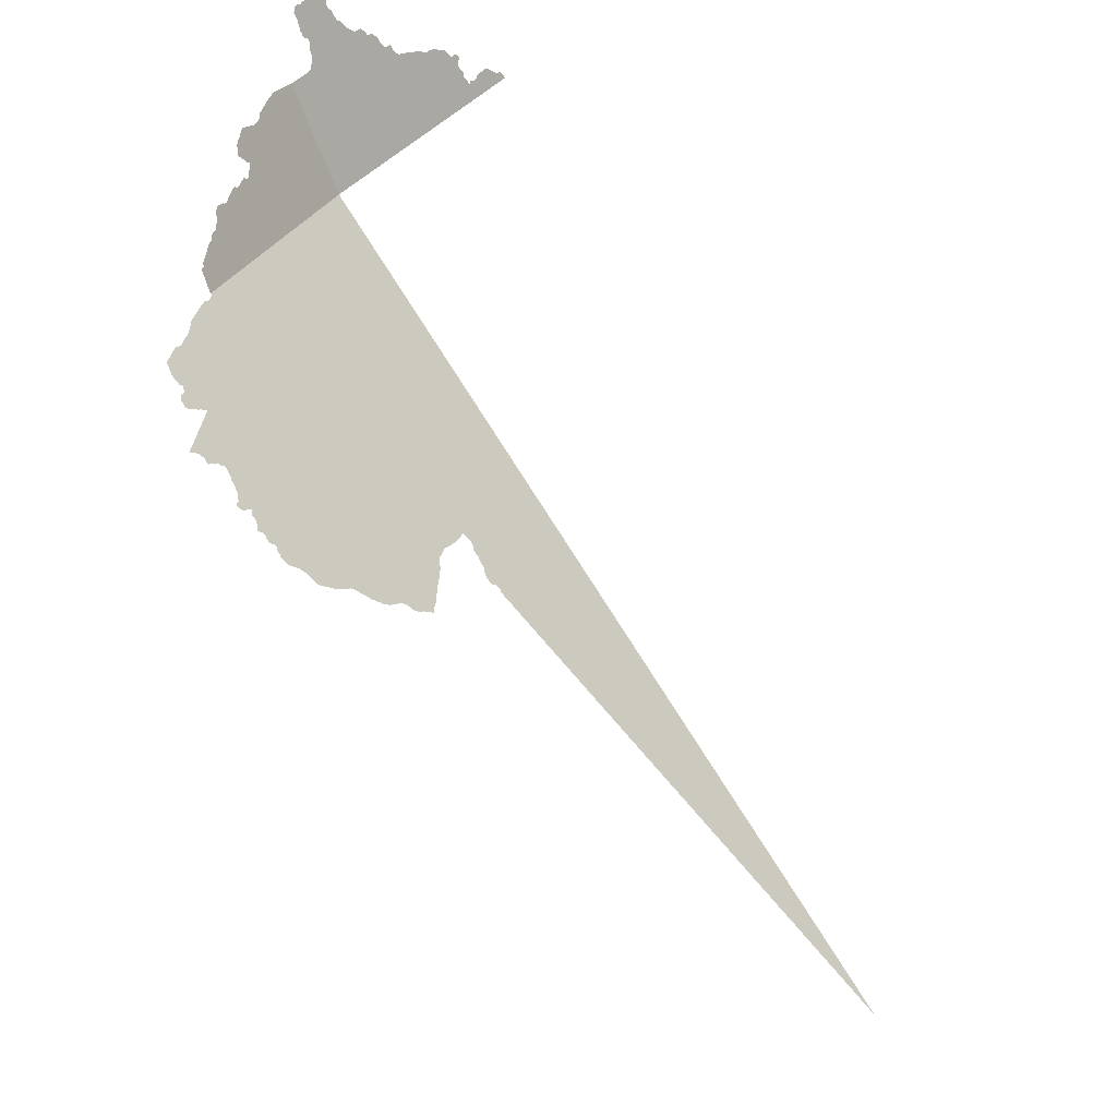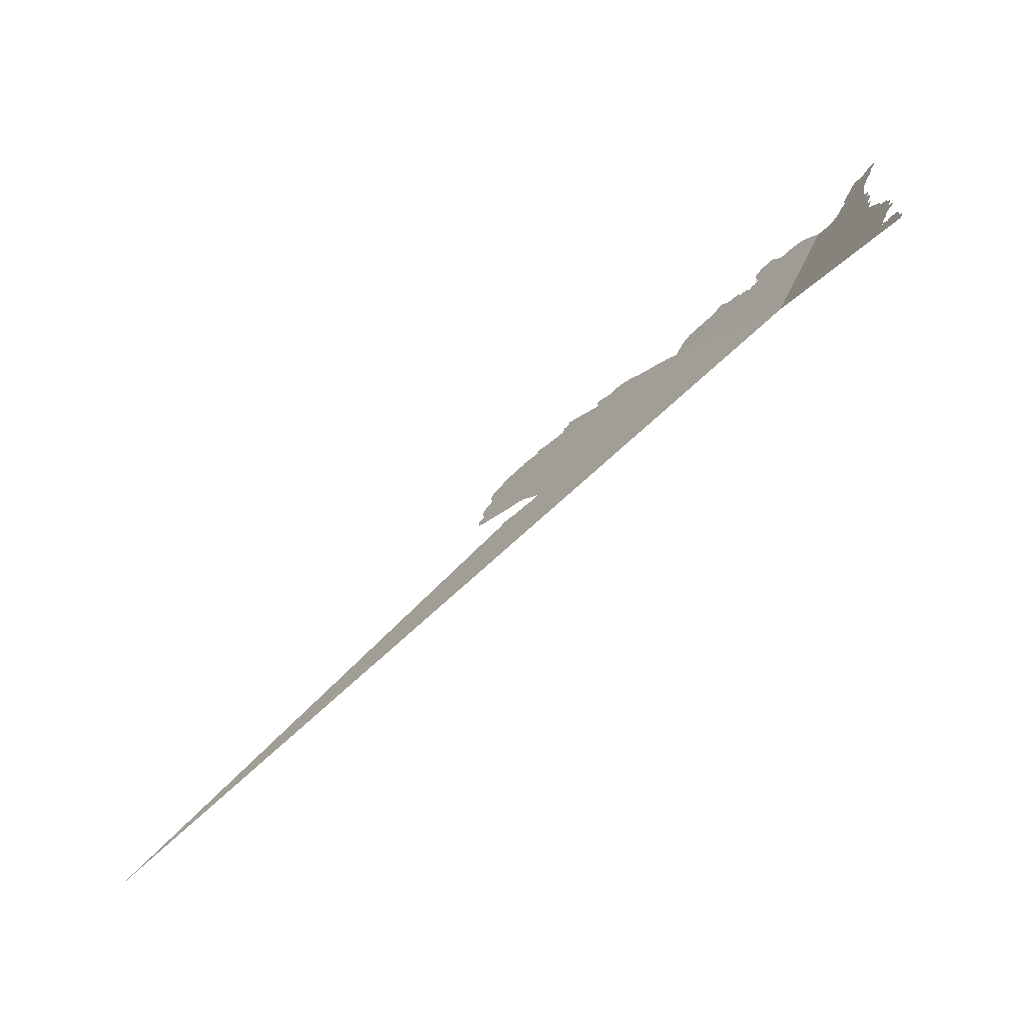
<metadata>
{"format":"obj","ext":"obj","renderer":"f3d","projection":"perspective","resolution":1024,"background":"white","views":[{"elev":45.4,"azim":-139.6,"up":"+Z"},{"elev":-21.0,"azim":-18.6,"up":"+Z"}]}
</metadata>
<code>
o 0_Ethiopia_sphere.001
v 2.903 0.7822 -3.995
v 3.995 0.7822 -2.903
v 3.501 0.7822 -3.397
v 3.933 1.102 -2.858
v 4.021 0.3787 -2.921
v 4.078 0.7822 -2.741
v 3.777 1.278 -2.955
v 3.773 1.279 -2.958
v 3.772 1.279 -2.96
v 3.77 1.278 -2.961
v 3.77 1.274 -2.963
v 3.77 1.272 -2.964
v 3.769 1.271 -2.966
v 3.768 1.267 -2.967
v 3.768 1.264 -2.969
v 3.764 1.261 -2.973
v 3.764 1.258 -2.975
v 3.763 1.257 -2.976
v 3.759 1.257 -2.98
v 3.754 1.258 -2.985
v 3.751 1.259 -2.987
v 3.747 1.262 -2.99
v 3.745 1.261 -2.993
v 3.743 1.261 -2.995
v 3.737 1.264 -2.999
v 3.734 1.264 -3.002
v 3.73 1.268 -3.005
v 3.728 1.27 -3.007
v 3.726 1.271 -3.008
v 3.725 1.273 -3.009
v 3.724 1.276 -3.008
v 3.723 1.279 -3.009
v 3.721 1.278 -3.011
v 3.719 1.278 -3.013
v 3.717 1.276 -3.015
v 3.716 1.275 -3.017
v 3.715 1.273 -3.018
v 3.715 1.271 -3.019
v 3.715 1.264 -3.022
v 3.714 1.261 -3.024
v 3.712 1.261 -3.025
v 3.71 1.264 -3.026
v 3.708 1.265 -3.028
v 3.704 1.265 -3.032
v 3.698 1.267 -3.038
v 3.695 1.269 -3.04
v 3.693 1.271 -3.041
v 3.691 1.273 -3.042
v 3.69 1.271 -3.045
v 3.689 1.269 -3.046
v 3.685 1.267 -3.051
v 3.683 1.266 -3.052
v 3.68 1.267 -3.055
v 3.678 1.268 -3.058
v 3.676 1.267 -3.06
v 3.674 1.265 -3.062
v 3.672 1.262 -3.066
v 3.67 1.261 -3.068
v 3.666 1.264 -3.071
v 3.664 1.264 -3.073
v 3.662 1.263 -3.074
v 3.658 1.265 -3.078
v 3.651 1.263 -3.085
v 3.649 1.262 -3.088
v 3.647 1.26 -3.091
v 3.643 1.254 -3.097
v 3.64 1.248 -3.102
v 3.636 1.246 -3.106
v 3.63 1.242 -3.114
v 3.629 1.241 -3.115
v 3.623 1.24 -3.121
v 3.619 1.238 -3.126
v 3.616 1.234 -3.13
v 3.611 1.224 -3.139
v 3.606 1.214 -3.147
v 3.603 1.202 -3.154
v 3.601 1.191 -3.16
v 3.599 1.188 -3.163
v 3.592 1.181 -3.172
v 3.582 1.171 -3.185
v 3.577 1.164 -3.193
v 3.573 1.158 -3.199
v 3.571 1.155 -3.202
v 3.57 1.151 -3.205
v 3.568 1.146 -3.208
v 3.566 1.131 -3.215
v 3.564 1.125 -3.219
v 3.559 1.12 -3.225
v 3.556 1.118 -3.229
v 3.553 1.115 -3.233
v 3.551 1.112 -3.237
v 3.548 1.102 -3.243
v 3.545 1.092 -3.25
v 3.542 1.088 -3.253
v 3.547 1.08 -3.251
v 3.55 1.074 -3.25
v 3.562 1.058 -3.243
v 3.564 1.055 -3.243
v 3.566 1.052 -3.241
v 3.571 1.045 -3.239
v 3.578 1.034 -3.235
v 3.582 1.029 -3.234
v 3.583 1.027 -3.232
v 3.585 1.026 -3.231
v 3.587 1.024 -3.23
v 3.59 1.022 -3.227
v 3.593 1.018 -3.226
v 3.595 1.011 -3.226
v 3.598 1.003 -3.226
v 3.599 0.9978 -3.226
v 3.6 0.9873 -3.23
v 3.6 0.9774 -3.232
v 3.604 0.96 -3.235
v 3.605 0.9561 -3.235
v 3.607 0.9535 -3.234
v 3.605 0.9512 -3.237
v 3.597 0.949 -3.245
v 3.596 0.9475 -3.246
v 3.591 0.9487 -3.251
v 3.589 0.9493 -3.253
v 3.587 0.9521 -3.254
v 3.585 0.9529 -3.256
v 3.581 0.9535 -3.259
v 3.578 0.9524 -3.263
v 3.576 0.9527 -3.265
v 3.573 0.9541 -3.267
v 3.572 0.9542 -3.269
v 3.569 0.9552 -3.271
v 3.567 0.9549 -3.273
v 3.565 0.9544 -3.275
v 3.564 0.9553 -3.276
v 3.559 0.9592 -3.28
v 3.552 0.9617 -3.285
v 3.55 0.9619 -3.288
v 3.545 0.9605 -3.293
v 3.544 0.9604 -3.295
v 3.542 0.9548 -3.298
v 3.539 0.9531 -3.301
v 3.537 0.9527 -3.304
v 3.535 0.952 -3.306
v 3.533 0.9523 -3.308
v 3.532 0.9542 -3.309
v 3.555 0.9184 -3.297
v 3.555 0.9143 -3.299
v 3.554 0.9105 -3.301
v 3.551 0.9057 -3.306
v 3.55 0.9039 -3.307
v 3.55 0.9014 -3.308
v 3.551 0.8931 -3.31
v 3.551 0.8872 -3.312
v 3.55 0.8817 -3.315
v 3.549 0.8789 -3.317
v 3.543 0.8733 -3.324
v 3.542 0.8711 -3.326
v 3.542 0.8684 -3.328
v 3.541 0.8654 -3.329
v 3.541 0.8624 -3.33
v 3.541 0.8582 -3.332
v 3.54 0.8557 -3.334
v 3.537 0.8544 -3.336
v 3.535 0.8536 -3.34
v 3.532 0.8521 -3.342
v 3.532 0.8492 -3.344
v 3.532 0.8347 -3.348
v 3.532 0.8312 -3.349
v 3.531 0.829 -3.351
v 3.53 0.8284 -3.353
v 3.529 0.8271 -3.354
v 3.528 0.8251 -3.355
v 3.528 0.8234 -3.357
v 3.527 0.8222 -3.358
v 3.526 0.8172 -3.361
v 3.526 0.8126 -3.362
v 3.525 0.8095 -3.364
v 3.522 0.8067 -3.367
v 3.518 0.8025 -3.373
v 3.515 0.8032 -3.376
v 3.513 0.8025 -3.378
v 3.51 0.7962 -3.384
v 3.505 0.7889 -3.391
v 3.932 1.101 -2.859
v 3.93 1.103 -2.86
v 3.927 1.113 -2.86
v 3.927 1.115 -2.86
v 3.927 1.12 -2.857
v 3.926 1.123 -2.858
v 3.924 1.126 -2.859
v 3.924 1.129 -2.857
v 3.913 1.159 -2.859
v 3.901 1.177 -2.865
v 3.9 1.18 -2.865
v 3.899 1.185 -2.864
v 3.894 1.195 -2.866
v 3.892 1.199 -2.866
v 3.891 1.203 -2.865
v 3.892 1.208 -2.864
v 3.892 1.21 -2.863
v 3.891 1.212 -2.863
v 3.881 1.237 -2.865
v 3.879 1.239 -2.866
v 3.877 1.241 -2.868
v 3.875 1.241 -2.87
v 3.873 1.242 -2.871
v 3.869 1.243 -2.875
v 3.867 1.244 -2.876
v 3.862 1.244 -2.881
v 3.86 1.244 -2.883
v 3.857 1.243 -2.887
v 3.855 1.242 -2.889
v 3.854 1.24 -2.891
v 3.853 1.239 -2.892
v 3.851 1.24 -2.894
v 3.849 1.24 -2.895
v 3.848 1.241 -2.896
v 3.846 1.244 -2.897
v 3.845 1.248 -2.897
v 3.844 1.251 -2.897
v 3.843 1.253 -2.898
v 3.84 1.255 -2.899
v 3.838 1.256 -2.901
v 3.834 1.256 -2.905
v 3.832 1.256 -2.907
v 3.83 1.255 -2.909
v 3.828 1.25 -2.913
v 3.827 1.248 -2.915
v 3.828 1.244 -2.915
v 3.827 1.243 -2.916
v 3.825 1.24 -2.919
v 3.825 1.238 -2.92
v 3.825 1.236 -2.921
v 3.824 1.234 -2.922
v 3.823 1.233 -2.924
v 3.823 1.23 -2.925
v 3.823 1.228 -2.926
v 3.821 1.228 -2.928
v 3.817 1.235 -2.929
v 3.811 1.247 -2.931
v 3.805 1.26 -2.933
v 3.799 1.273 -2.935
v 3.792 1.287 -2.937
v 3.788 1.295 -2.938
v 3.787 1.292 -2.94
v 3.786 1.289 -2.942
v 3.786 1.287 -2.943
v 3.785 1.286 -2.944
v 3.784 1.284 -2.946
v 3.784 1.282 -2.947
v 4.076 0.7957 -2.738
v 4.072 0.8175 -2.733
v 4.071 0.8242 -2.731
v 4.068 0.8373 -2.732
v 4.057 0.8679 -2.737
v 4.053 0.8727 -2.741
v 4.052 0.8757 -2.743
v 4.051 0.8788 -2.742
v 4.05 0.8811 -2.743
v 4.049 0.8854 -2.743
v 4.048 0.8893 -2.742
v 4.047 0.9087 -2.735
v 4.047 0.9124 -2.734
v 4.046 0.9155 -2.734
v 4.04 0.9262 -2.74
v 4.037 0.9327 -2.742
v 4.036 0.9346 -2.743
v 4.035 0.9359 -2.744
v 4.028 0.9432 -2.754
v 4.027 0.9433 -2.756
v 4.024 0.9341 -2.768
v 4.023 0.9324 -2.771
v 4.022 0.9301 -2.773
v 4.023 0.9274 -2.773
v 4.021 0.9292 -2.775
v 4.02 0.9303 -2.778
v 4.019 0.9301 -2.78
v 4.017 0.9332 -2.781
v 4.017 0.9353 -2.781
v 4.016 0.9368 -2.782
v 4.013 0.9404 -2.786
v 4.011 0.9425 -2.787
v 4.011 0.9455 -2.787
v 4.012 0.9487 -2.784
v 4.012 0.9508 -2.783
v 4.006 0.9676 -2.786
v 4.005 0.9703 -2.786
v 4.005 0.9721 -2.784
v 4.006 0.9738 -2.783
v 4.006 0.9762 -2.781
v 4.005 0.9781 -2.781
v 3.995 1.002 -2.788
v 3.994 1.006 -2.788
v 3.995 1.009 -2.786
v 3.994 1.015 -2.784
v 3.994 1.018 -2.783
v 3.993 1.022 -2.783
v 3.992 1.024 -2.784
v 3.991 1.026 -2.785
v 3.99 1.028 -2.786
v 3.988 1.03 -2.789
v 3.987 1.03 -2.79
v 3.983 1.033 -2.796
v 3.981 1.035 -2.798
v 3.981 1.038 -2.798
v 3.98 1.04 -2.798
v 3.978 1.042 -2.801
v 3.977 1.044 -2.803
v 3.976 1.046 -2.803
v 3.975 1.05 -2.803
v 3.973 1.054 -2.804
v 3.972 1.056 -2.805
v 3.971 1.057 -2.807
v 3.97 1.059 -2.808
v 3.969 1.062 -2.808
v 3.968 1.065 -2.809
v 3.955 1.091 -2.821
v 3.954 1.093 -2.822
v 3.952 1.093 -2.824
v 3.952 1.095 -2.825
v 3.951 1.098 -2.826
v 3.95 1.099 -2.827
v 3.948 1.1 -2.829
v 3.935 1.103 -2.854
v 4.022 0.3784 -2.919
v 4.023 0.3786 -2.917
v 4.024 0.3796 -2.915
v 4.026 0.3823 -2.911
v 4.027 0.3843 -2.909
v 4.026 0.3876 -2.909
v 4.027 0.3913 -2.908
v 4.032 0.4046 -2.895
v 4.033 0.4081 -2.893
v 4.033 0.4124 -2.892
v 4.032 0.431 -2.892
v 4.029 0.4368 -2.895
v 4.029 0.4405 -2.896
v 4.029 0.4426 -2.895
v 4.03 0.4458 -2.893
v 4.029 0.4496 -2.893
v 4.028 0.4533 -2.895
v 4.03 0.4556 -2.89
v 4.033 0.4587 -2.884
v 4.034 0.4592 -2.882
v 4.036 0.4578 -2.879
v 4.037 0.4572 -2.877
v 4.038 0.4576 -2.875
v 4.039 0.4604 -2.871
v 4.04 0.4614 -2.869
v 4.042 0.4618 -2.866
v 4.044 0.4612 -2.862
v 4.045 0.4597 -2.861
v 4.047 0.4555 -2.857
v 4.048 0.4539 -2.855
v 4.049 0.4534 -2.853
v 4.05 0.4555 -2.85
v 4.052 0.4599 -2.847
v 4.051 0.4628 -2.848
v 4.05 0.4649 -2.849
v 4.051 0.4677 -2.848
v 4.052 0.4702 -2.844
v 4.056 0.4739 -2.837
v 4.057 0.4766 -2.833
v 4.058 0.4782 -2.832
v 4.058 0.4834 -2.831
v 4.058 0.4857 -2.83
v 4.061 0.4956 -2.823
v 4.061 0.4975 -2.822
v 4.061 0.4997 -2.822
v 4.061 0.5021 -2.822
v 4.062 0.5045 -2.82
v 4.062 0.5066 -2.82
v 4.061 0.5096 -2.821
v 4.061 0.5154 -2.82
v 4.062 0.5189 -2.818
v 4.062 0.5204 -2.816
v 4.063 0.522 -2.814
v 4.064 0.5264 -2.813
v 4.065 0.5317 -2.809
v 4.064 0.5388 -2.809
v 4.065 0.5411 -2.808
v 4.066 0.5471 -2.804
v 4.066 0.5489 -2.804
v 4.066 0.5541 -2.803
v 4.067 0.5591 -2.801
v 4.067 0.5627 -2.8
v 4.067 0.5664 -2.799
v 4.068 0.5679 -2.797
v 4.068 0.5705 -2.796
v 4.071 0.5743 -2.79
v 4.073 0.5749 -2.787
v 4.074 0.5747 -2.783
v 4.076 0.5758 -2.78
v 4.076 0.5795 -2.78
v 4.076 0.5814 -2.779
v 4.075 0.5841 -2.78
v 4.075 0.587 -2.779
v 4.078 0.592 -2.773
v 4.084 0.5944 -2.76
v 4.085 0.5969 -2.758
v 4.087 0.6 -2.754
v 4.087 0.6016 -2.753
v 4.088 0.6048 -2.751
v 4.088 0.6086 -2.751
v 4.088 0.612 -2.75
v 4.089 0.6119 -2.747
v 4.091 0.6127 -2.744
v 4.092 0.6157 -2.741
v 4.094 0.6188 -2.737
v 4.093 0.628 -2.736
v 4.094 0.631 -2.736
v 4.094 0.6335 -2.734
v 4.099 0.6445 -2.723
v 4.1 0.646 -2.721
v 4.101 0.6464 -2.718
v 4.104 0.6498 -2.713
v 4.105 0.6537 -2.71
v 4.106 0.6554 -2.708
v 4.107 0.6561 -2.705
v 4.108 0.6577 -2.703
v 4.111 0.6571 -2.696
v 4.113 0.6583 -2.693
v 4.113 0.6599 -2.692
v 4.114 0.6611 -2.69
v 4.115 0.6621 -2.688
v 4.117 0.6625 -2.684
v 4.119 0.6615 -2.68
v 4.121 0.6596 -2.677
v 4.124 0.6606 -2.671
v 4.124 0.662 -2.67
v 4.125 0.6637 -2.669
v 4.126 0.665 -2.666
v 4.127 0.6654 -2.664
v 4.129 0.6664 -2.661
v 4.13 0.6657 -2.658
v 4.132 0.6648 -2.655
v 4.133 0.6656 -2.653
v 4.134 0.6659 -2.651
v 4.134 0.6675 -2.65
v 4.135 0.6692 -2.648
v 4.136 0.6766 -2.645
v 4.135 0.679 -2.646
v 4.134 0.6811 -2.648
v 4.133 0.684 -2.649
v 4.13 0.6911 -2.655
v 4.129 0.6929 -2.656
v 4.127 0.6947 -2.659
v 4.126 0.6964 -2.661
v 4.125 0.6995 -2.662
v 4.126 0.7009 -2.661
v 4.125 0.7036 -2.661
v 4.125 0.7055 -2.662
v 4.123 0.7069 -2.664
v 4.124 0.709 -2.662
v 4.125 0.7107 -2.661
v 4.125 0.7126 -2.66
v 4.124 0.715 -2.661
v 4.124 0.717 -2.66
v 4.124 0.7204 -2.661
v 4.123 0.7224 -2.662
v 4.122 0.7233 -2.664
v 4.12 0.7266 -2.667
v 4.115 0.7249 -2.678
v 4.114 0.7263 -2.68
v 4.113 0.7265 -2.682
v 4.109 0.7274 -2.688
v 4.108 0.729 -2.69
v 4.107 0.7271 -2.693
v 4.106 0.7269 -2.696
v 4.104 0.7282 -2.698
v 4.102 0.7257 -2.703
v 4.101 0.7226 -2.705
v 4.101 0.7202 -2.707
v 4.099 0.7198 -2.711
v 4.096 0.7234 -2.716
v 4.094 0.7248 -2.718
v 4.092 0.7257 -2.722
v 4.09 0.7258 -2.727
v 4.088 0.7275 -2.731
v 4.083 0.7357 -2.739
v 4.082 0.7379 -2.741
v 4.081 0.7399 -2.742
v 4.081 0.742 -2.742
v 4.08 0.7442 -2.743
v 4.078 0.7702 -2.742
f 148 149 153
f 299 298 295
f 157 152 158
f 402 401 395
f 3 1 142
f 3 142 180
f 142 141 148
f 180 142 179
f 178 179 142
f 178 142 163
f 140 139 138
f 141 140 143
f 142 162 163
f 162 142 154
f 154 142 153
f 140 138 143
f 153 142 148
f 175 176 177
f 177 178 172
f 137 136 135
f 138 137 143
f 146 141 144
f 174 175 173
f 175 177 172
f 172 173 175
f 169 170 171
f 168 169 171
f 171 172 178
f 141 146 147
f 137 135 134
f 134 133 137
f 133 132 137
f 132 131 143
f 137 132 143
f 130 129 127
f 129 128 127
f 131 130 143
f 168 171 163
f 163 171 178
f 165 166 167
f 164 165 167
f 163 164 167
f 163 167 168
f 127 126 125
f 124 123 120
f 123 122 120
f 130 127 143
f 127 125 143
f 122 121 120
f 124 120 143
f 120 119 143
f 125 124 143
f 118 117 116
f 119 118 143
f 159 160 158
f 160 161 157
f 158 160 157
f 161 162 155
f 141 147 148
f 156 157 161
f 115 114 113
f 113 112 115
f 112 111 115
f 111 110 115
f 109 108 107
f 106 105 104
f 104 103 102
f 102 101 104
f 101 100 104
f 99 98 97
f 100 99 87
f 104 100 87
f 99 97 88
f 97 96 92
f 95 94 93
f 97 92 88
f 96 95 92
f 106 104 87
f 95 93 92
f 92 91 90
f 90 89 92
f 89 88 92
f 87 99 88
f 107 106 86
f 86 85 81
f 85 84 82
f 82 84 83
f 106 87 86
f 109 107 78
f 107 86 79
f 85 82 81
f 81 80 86
f 107 79 78
f 80 79 86
f 109 78 77
f 110 109 235
f 115 110 182
f 109 77 41
f 109 41 40
f 109 40 20
f 77 76 69
f 69 76 70
f 76 75 74
f 74 73 70
f 73 72 71
f 70 73 71
f 76 74 70
f 77 69 68
f 77 68 58
f 58 68 67
f 67 66 58
f 66 65 61
f 77 58 41
f 66 61 58
f 65 64 63
f 63 62 61
f 61 60 58
f 60 59 58
f 65 63 61
f 58 57 41
f 57 56 53
f 56 55 53
f 57 53 52
f 55 54 53
f 57 52 51
f 57 51 41
f 51 50 45
f 50 49 46
f 49 48 47
f 46 49 47
f 51 45 44
f 50 46 45
f 51 44 41
f 44 43 41
f 43 42 41
f 109 20 235
f 39 38 29
f 38 37 30
f 29 38 30
f 37 36 30
f 36 35 30
f 35 34 30
f 34 33 30
f 33 32 31
f 33 31 30
f 28 27 40
f 27 26 40
f 28 40 39
f 29 28 39
f 26 25 24
f 23 22 21
f 24 23 21
f 24 21 20
f 26 24 40
f 40 24 20
f 110 235 182
f 20 19 235
f 19 18 235
f 17 16 15
f 18 17 237
f 235 18 236
f 17 15 237
f 14 13 12
f 14 12 7
f 12 11 7
f 11 10 8
f 10 9 8
f 8 7 11
f 247 246 245
f 7 247 239
f 14 238 15
f 14 7 238
f 238 7 239
f 245 244 240
f 244 243 240
f 236 18 237
f 155 156 161
f 154 155 162
f 243 242 240
f 242 241 240
f 240 239 247
f 245 240 247
f 238 237 15
f 182 235 183
f 235 234 183
f 190 234 191
f 233 232 231
f 234 233 230
f 233 231 230
f 230 229 227
f 229 228 227
f 226 225 224
f 230 227 214
f 227 226 214
f 214 226 215
f 234 230 214
f 226 224 221
f 224 223 221
f 223 222 221
f 221 220 216
f 220 219 218
f 221 216 215
f 218 217 220
f 217 216 220
f 226 221 215
f 234 190 183
f 234 214 213
f 213 212 211
f 234 213 211
f 234 211 194
f 191 234 193
f 210 209 208
f 211 210 195
f 234 194 193
f 116 115 2
f 210 208 207
f 207 206 204
f 206 205 204
f 204 203 202
f 210 207 204
f 195 204 198
f 204 195 210
f 202 201 200
f 204 202 198
f 202 200 199
f 198 202 199
f 198 197 196
f 198 196 195
f 211 195 194
f 193 192 191
f 190 189 187
f 189 188 187
f 187 186 184
f 186 185 184
f 190 187 183
f 187 184 183
f 115 182 2
f 182 181 2
f 181 4 2
f 143 144 141
f 144 145 146
f 2 143 116
f 118 116 143
f 151 152 150
f 152 153 150
f 149 150 153
f 6 2 248
f 2 4 280
f 248 2 249
f 4 321 316
f 321 320 317
f 320 319 317
f 319 318 317
f 279 2 280
f 250 249 251
f 253 249 2
f 252 251 253
f 253 251 249
f 321 317 316
f 316 315 314
f 256 255 254
f 254 253 2
f 4 316 311
f 316 314 313
f 311 316 313
f 313 312 311
f 257 256 271
f 256 254 271
f 260 259 261
f 259 258 271
f 261 259 262
f 262 259 271
f 264 263 265
f 263 262 268
f 265 263 268
f 258 257 271
f 267 266 268
f 266 265 268
f 270 269 271
f 269 268 271
f 268 262 271
f 273 272 274
f 272 271 274
f 274 271 254
f 310 309 308
f 4 311 305
f 311 310 306
f 274 254 2
f 277 276 275
f 275 274 278
f 311 306 305
f 310 308 307
f 306 310 307
f 277 275 278
f 274 2 278
f 304 303 302
f 4 305 280
f 305 304 301
f 280 305 283
f 279 278 2
f 282 281 280
f 283 282 280
f 304 302 301
f 283 289 284
f 287 286 288
f 286 285 288
f 283 305 289
f 289 305 301
f 285 284 288
f 289 288 284
f 292 291 290
f 293 292 294
f 292 290 300
f 294 292 295
f 295 292 299
f 290 289 300
f 289 301 300
f 299 292 300
f 297 296 298
f 296 295 298
f 2 3 174
f 3 180 176
f 179 178 176
f 178 177 176
f 3 176 175
f 180 179 176
f 144 143 2
f 147 146 148
f 146 145 149
f 145 144 150
f 144 2 150
f 175 174 3
f 173 172 170
f 172 171 170
f 169 168 167
f 173 170 166
f 170 169 166
f 174 173 166
f 169 167 166
f 174 166 165
f 146 149 148
f 149 145 150
f 2 174 165
f 164 163 160
f 163 162 161
f 160 163 161
f 2 165 158
f 165 164 159
f 151 150 2
f 165 159 158
f 164 160 159
f 152 151 2
f 154 153 155
f 153 152 157
f 156 155 153
f 157 156 153
f 152 2 158
f 2 6 482
f 481 480 2
f 480 479 2
f 2 482 481
f 322 5 324
f 5 2 338
f 327 5 328
f 324 323 322
f 326 325 327
f 325 324 327
f 5 327 324
f 2 479 394
f 479 478 395
f 394 479 395
f 328 5 333
f 330 329 331
f 329 328 333
f 331 329 333
f 478 477 408
f 2 394 386
f 477 476 409
f 2 386 384
f 333 332 331
f 334 333 5
f 476 475 410
f 475 474 471
f 474 473 472
f 472 471 474
f 337 336 335
f 5 338 334
f 337 335 338
f 335 334 338
f 340 339 338
f 475 471 414
f 340 338 2
f 340 2 384
f 395 478 402
f 343 342 344
f 342 341 345
f 344 342 345
f 341 340 371
f 402 478 408
f 471 470 417
f 470 469 466
f 408 477 409
f 469 468 466
f 468 467 466
f 345 341 346
f 340 384 381
f 346 341 371
f 466 465 470
f 465 464 463
f 462 461 460
f 465 463 470
f 463 462 450
f 409 476 410
f 463 450 470
f 462 460 450
f 460 459 458
f 458 457 454
f 457 456 455
f 454 457 455
f 454 453 452
f 452 451 454
f 451 450 454
f 450 449 446
f 449 448 446
f 448 447 446
f 460 458 450
f 458 454 450
f 351 350 353
f 350 349 356
f 353 350 356
f 353 352 351
f 355 354 353
f 356 355 353
f 349 348 356
f 356 348 357
f 348 347 357
f 450 446 470
f 357 347 358
f 347 346 370
f 358 347 363
f 360 359 361
f 359 358 362
f 363 347 370
f 446 445 423
f 444 443 442
f 445 444 429
f 444 442 431
f 442 441 431
f 441 440 431
f 439 438 437
f 440 439 436
f 434 440 436
f 444 431 429
f 440 434 432
f 431 440 432
f 439 437 436
f 436 435 434
f 434 433 432
f 431 430 429
f 446 423 422
f 359 362 361
f 362 358 363
f 365 364 366
f 364 363 367
f 366 364 367
f 367 363 370
f 369 368 370
f 368 367 370
f 445 429 424
f 424 429 428
f 428 427 424
f 427 426 424
f 423 445 424
f 426 425 424
f 371 370 346
f 374 373 375
f 373 372 375
f 372 371 378
f 446 422 470
f 377 376 375
f 380 379 381
f 379 378 381
f 378 377 372
f 377 375 372
f 422 421 470
f 420 419 418
f 421 420 417
f 378 371 340
f 383 382 381
f 386 385 384
f 384 383 381
f 381 378 340
f 420 418 417
f 417 416 415
f 421 417 470
f 417 415 471
f 414 413 411
f 413 412 411
f 415 414 471
f 387 386 394
f 414 411 475
f 388 387 393
f 390 389 391
f 389 388 391
f 393 392 391
f 411 410 475
f 393 391 388
f 394 393 387
f 407 406 405
f 408 407 402
f 407 405 402
f 405 404 403
f 405 403 402
f 401 400 399
f 401 399 398
f 401 398 397
f 397 396 395
f 401 397 395

</code>
